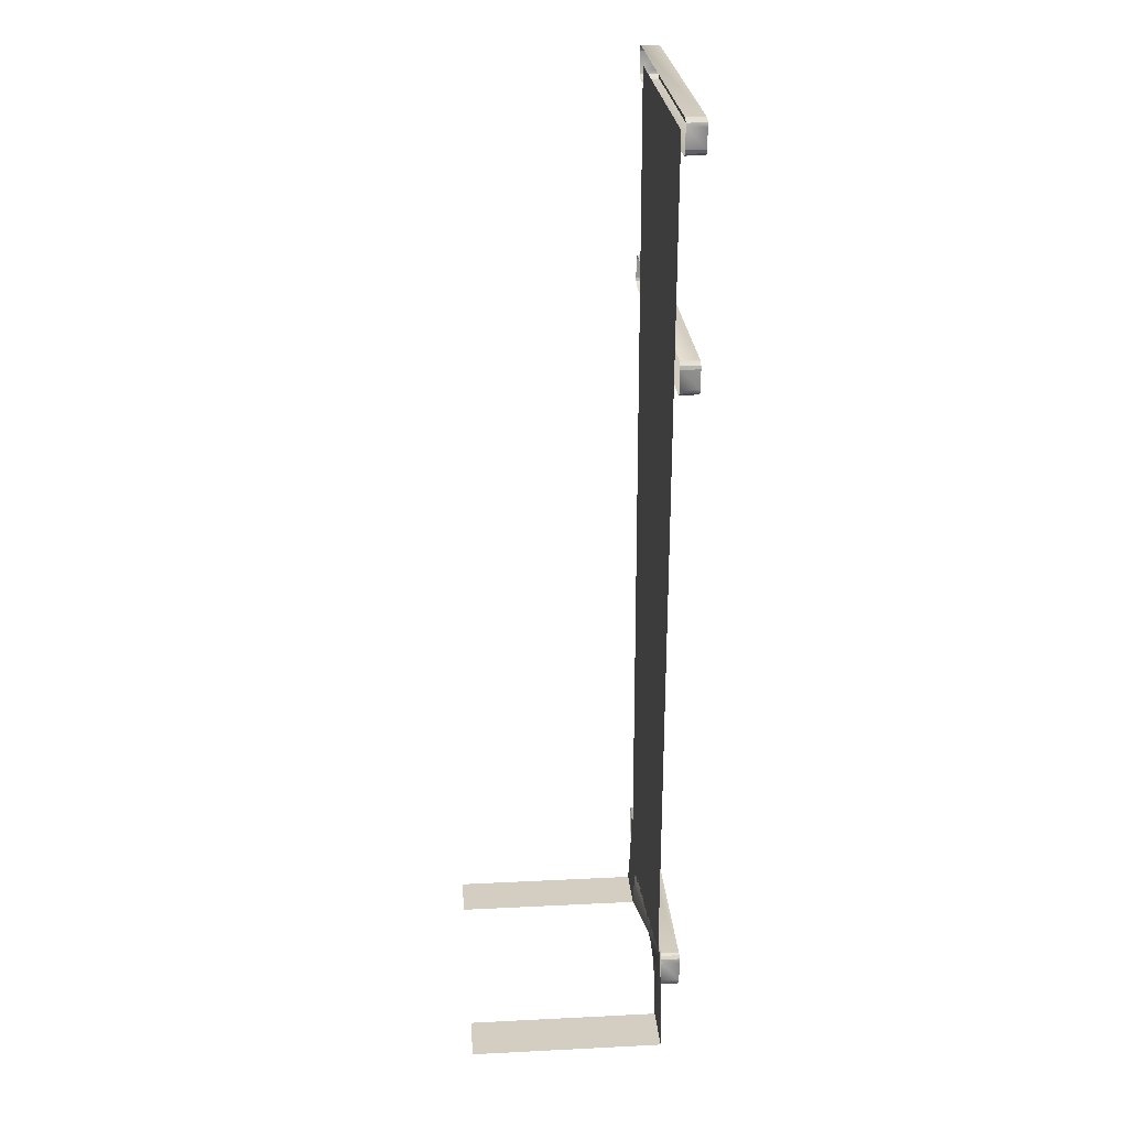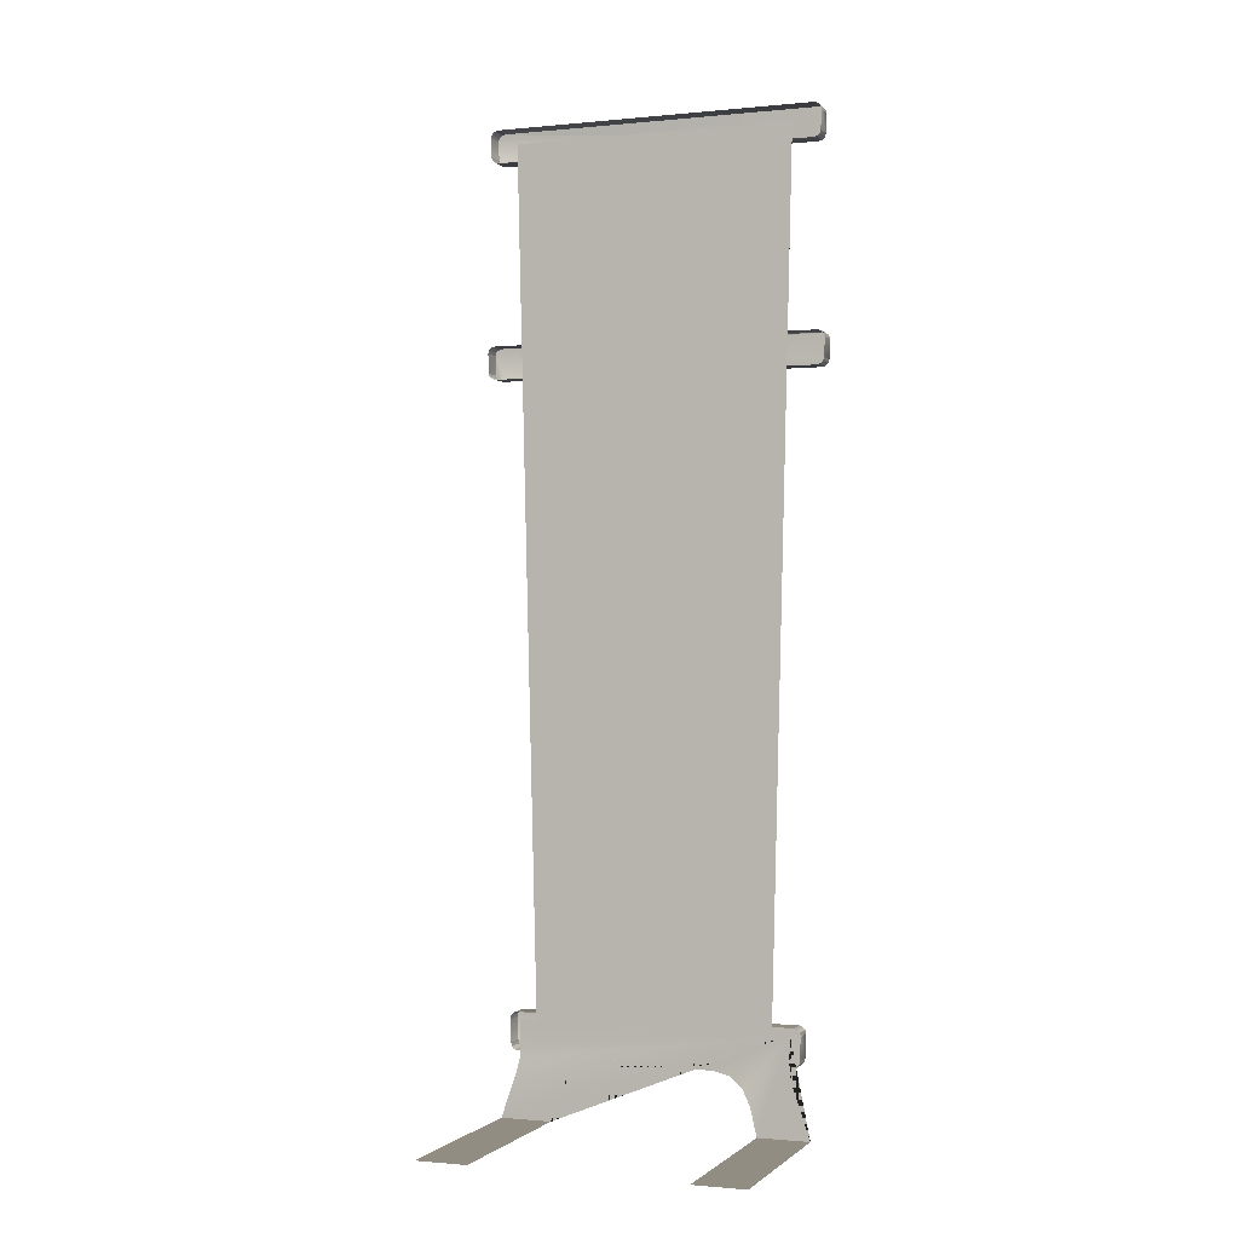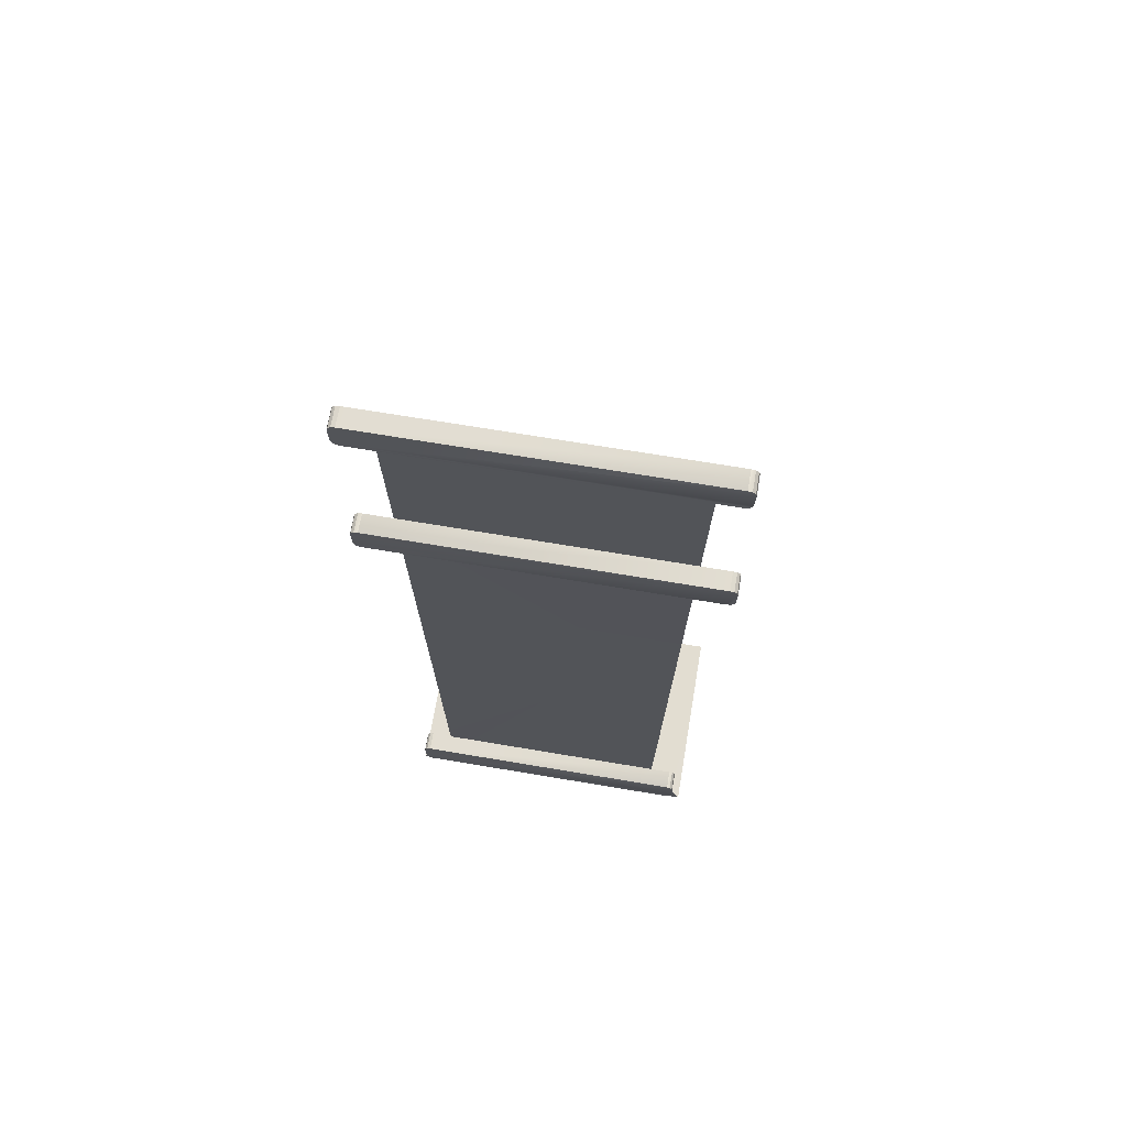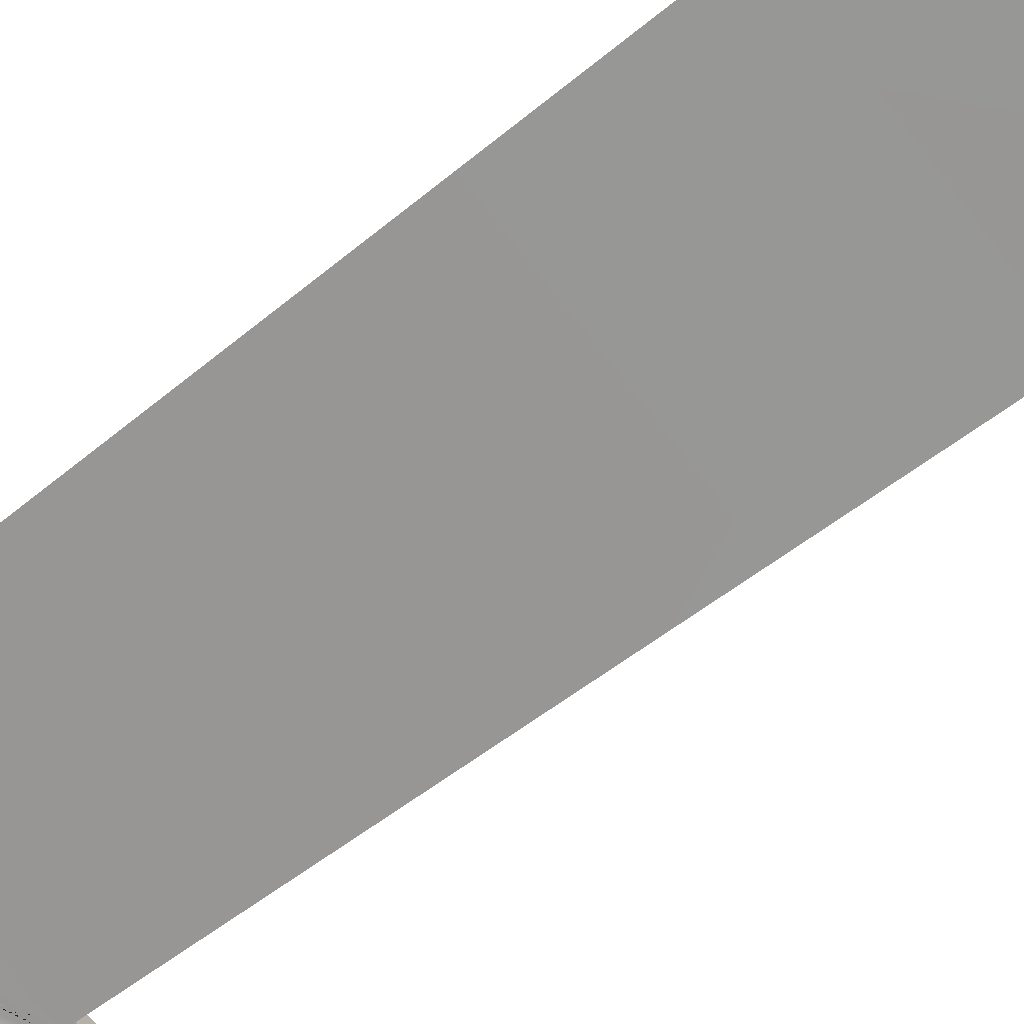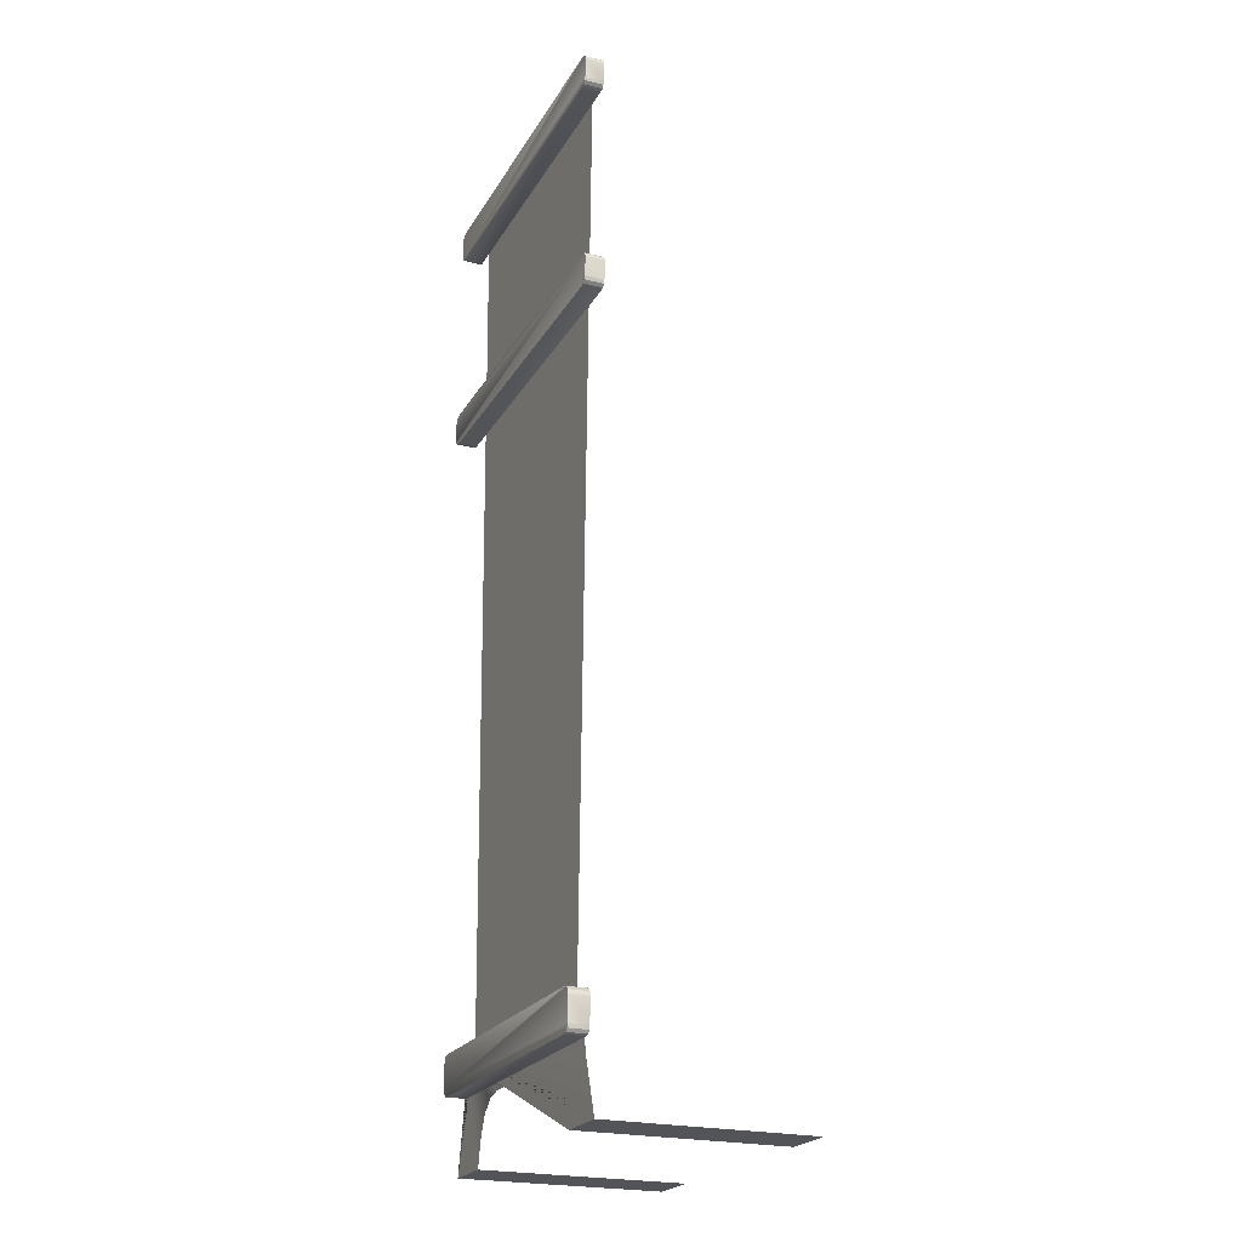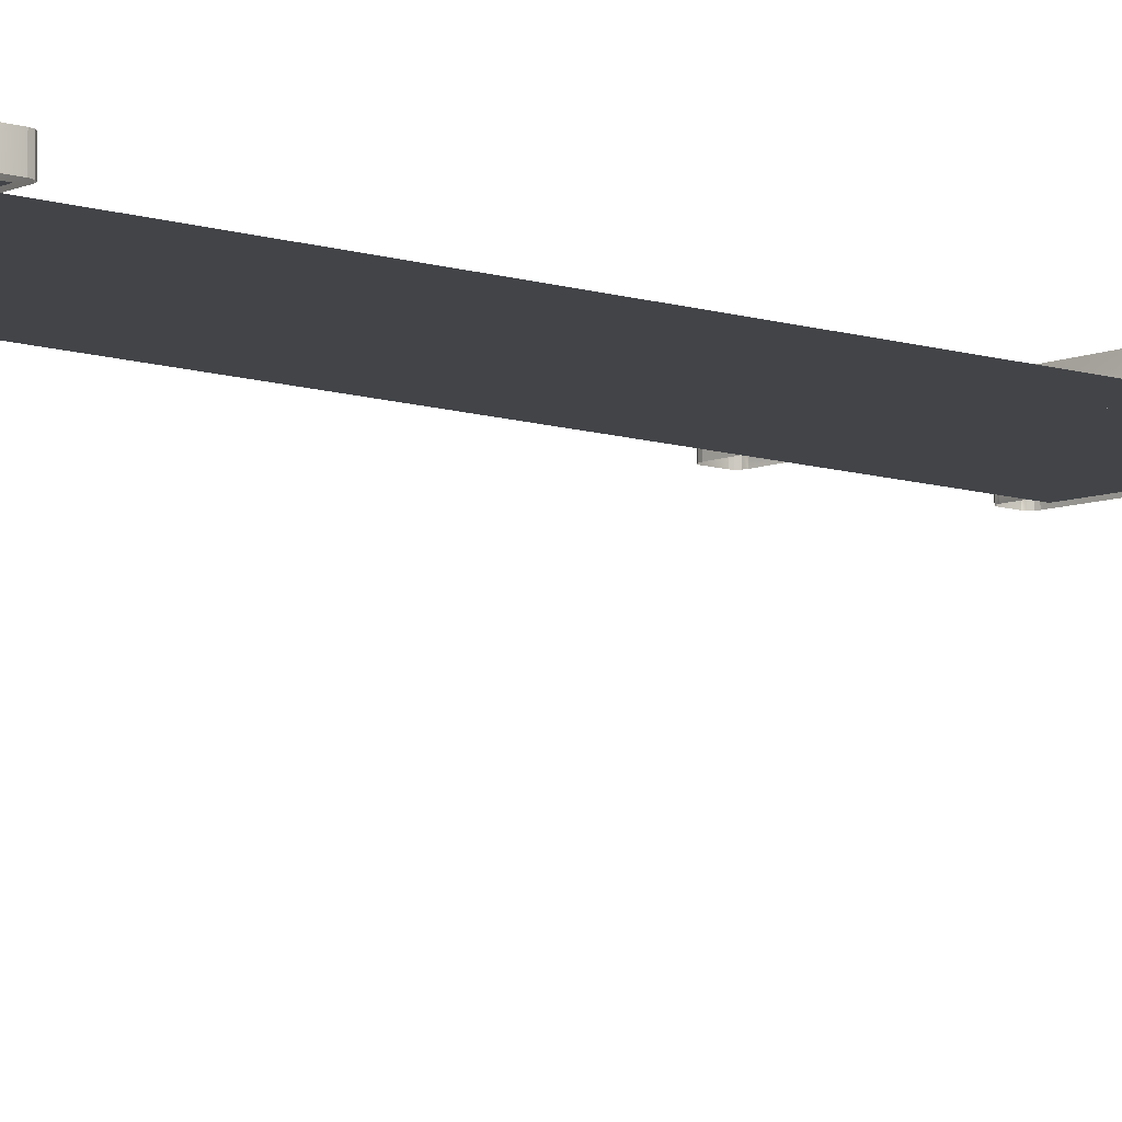
<metadata>
{"format":"obj","ext":"obj","renderer":"f3d","projection":"perspective","resolution":1024,"background":"white","views":[{"elev":25.0,"azim":-94.6,"up":"+Y"},{"elev":-1.0,"azim":-159.6,"up":"+Y"},{"elev":68.4,"azim":9.6,"up":"+Y"},{"elev":-68.0,"azim":127.4,"up":"+Z"},{"elev":-22.9,"azim":66.8,"up":"+Y"},{"elev":-7.9,"azim":48.4,"up":"+Z"}]}
</metadata>
<code>
o SM_Clock_01.004
v -0.289 0.1379 -0
v -0.296 0.14 -0
v 0.3013 0.1458 -0
v 0.296 0.14 -0
v -0.3032 0.2087 -0
v -0.2983 0.2144 -0
v -0.2913 0.2166 -0
v 0.2913 0.2166 -0
v 0.2983 0.2144 -0
v 0.3032 0.2087 -0
v 0.3048 0.2008 -0
v 0.289 0.1379 -0
v 0.3034 0.1536 -0
v -0.3048 0.2008 -0
v -0.3034 0.1536 -0
v -0.3013 0.1458 -0
v -0.3457 1.504 -0
v -0.3375 1.502 -0
v -0.3518 1.509 -0
v 0.3542 1.515 -0
v 0.3518 1.509 -0
v 0.3457 1.504 -0
v -0.3535 1.563 -0
v -0.3477 1.568 -0
v -0.3396 1.57 -0
v 0.3477 1.568 -0
v 0.3535 1.563 -0
v 0.3555 1.556 -0
v 0.3396 1.57 -0
v 0.3375 1.502 -0
v -0.3555 1.556 -0
v -0.3542 1.515 -0
v -0.2797 1.528 -0
v -0.2839 1.698 -0
v -0.2876 1.847 -0
v -0.2909 1.981 -0
v -0.3398 1.947 -0
v -0.3481 1.959 -0
v -0.3457 1.952 -0
v 0.3457 1.952 -0
v 0.3398 1.947 -0
v -0.3474 2.007 -0
v -0.3337 2.013 -0
v -0.3416 2.012 -0
v 0.3337 2.013 -0
v 0.3416 2.012 -0
v 0.3474 2.007 -0
v 0.3493 2 -0
v -0.3317 1.945 -0
v 0.3317 1.945 -0
v 0.3481 1.959 -0
v -0.3493 2 -0
v 0.2468 0.1917 -0
v 0.2702 1.142 -0
v -0.2468 0.1917 -0
v -0.2702 1.142 -0
v 0.2797 1.528 -0
v 0.2839 1.698 -0
v 0.2876 1.847 -0
v 0.2909 1.981 -0
v 0.1262 0.1245 -0
v 0.2031 0.05749 -0
v 0.2162 0 0
v 0.2895 0.1011 -0
v 0.3242 0 0
v 0.2836 0.125 -0
v -0.2031 0.05749 -0
v -0.3034 0.1536 0.03883
v -0.3048 0.2008 0.03883
v -0.2836 0.125 -0
v -0.2895 0.1011 -0
v -0.2821 0.1499 -0
v -0.2836 0.2031 -0
v 0.2836 0.2031 -0
v 0.2821 0.1499 -0
v 0.1601 0.1161 -0
v 0.1874 0.09227 -0
v -0.1262 0.1245 -0
v -0.1601 0.1161 -0
v -0.1874 0.09227 -0
v -0.2162 -0 -0.4076
v 0.3242 -0 -0.4076
v 0.2162 -0 -0.4076
v 0.3555 1.556 0.03883
v 0.3535 1.563 0.03883
v -0.2162 0 0
v -0.3242 -0 -0.4076
v -0.3242 0 0
v 0.3518 1.509 0.03883
v 0.3457 1.504 0.03883
v -0.3457 1.504 0.03883
v -0.3375 1.502 0.03883
v -0.3555 1.556 0.03883
v -0.3542 1.515 0.03883
v 0.2913 0.2166 0.03883
v 0.2983 0.2144 0.03883
v -0.3518 1.509 0.03883
v 0.3542 1.515 0.03883
v -0.3396 1.57 0.03883
v -0.3477 1.568 0.03883
v 0.3396 1.57 0.03883
v 0.3477 1.568 0.03883
v 0.3375 1.502 0.03883
v -0.3535 1.563 0.03883
v -0.3013 0.1458 0.03883
v -0.296 0.14 0.03883
v 0.3013 0.1458 0.03883
v 0.296 0.14 0.03883
v -0.2983 0.2144 0.03883
v -0.3032 0.2087 0.03883
v 0.3032 0.2087 0.03883
v -0.289 0.1379 0.03883
v 0.289 0.1379 0.03883
v -0.2913 0.2166 0.03883
v 0.3048 0.2008 0.03883
v 0.3034 0.1536 0.03883
v -0.3481 1.959 0.03883
v -0.3457 1.952 0.03883
v -0.3317 1.945 0.03883
v 0.3317 1.945 0.03883
v -0.3337 2.013 0.03883
v -0.3416 2.012 0.03883
v 0.3337 2.013 0.03883
v 0.3416 2.012 0.03883
v 0.3474 2.007 0.03883
v 0.3493 2 0.03883
v -0.3398 1.947 0.03883
v -0.3474 2.007 0.03883
v -0.3493 2 0.03883
v 0.3457 1.952 0.03883
v 0.3398 1.947 0.03883
v 0.3481 1.959 0.03883
f 36 35 34 33 57 58 59 60
f 54 56 55 53
f 33 56 54 57
f 73 72 70 71 88 86 67 80 79 78 61 76 77 62 63 65 64 66 75 74
f 63 83 82 65
f 88 87 81 86
f 84 85 102 101 99 100 104 93 94 97 91 92 103 90 89 98
f 68 105 106 112 113 108 107 116 115 111 96 95 114 109 110 69
f 118 127 119 120 131 130 132 126 125 124 123 121 122 128 129 117
f 9 8 95 96
f 1 12 113 112
f 44 42 128 122
f 19 17 91 97
f 24 23 104 100
f 52 38 117 129
f 21 20 98 89
f 38 39 118 117
f 18 30 103 92
f 41 40 130 131
f 25 24 100 99
f 8 7 114 95
f 47 46 124 125
f 26 29 101 102
f 49 50 120 119
f 13 11 115 116
f 51 48 126 132
f 30 22 90 103
f 2 1 112 106
f 39 37 127 118
f 23 31 93 104
f 43 44 122 121
f 3 13 116 107
f 40 51 132 130
f 16 2 106 105
f 46 45 123 124
f 12 4 108 113
f 45 43 121 123
f 4 3 107 108
f 28 27 85 84
f 5 14 69 110
f 50 41 131 120
f 6 5 110 109
f 14 15 68 69
f 7 6 109 114
f 42 52 129 128
f 10 9 96 111
f 48 47 125 126
f 22 21 89 90
f 11 10 111 115
f 15 16 105 68
f 17 18 92 91
f 29 25 99 101
f 32 19 97 94
f 31 32 94 93
f 20 28 84 98
f 27 26 102 85
f 37 49 119 127

</code>
